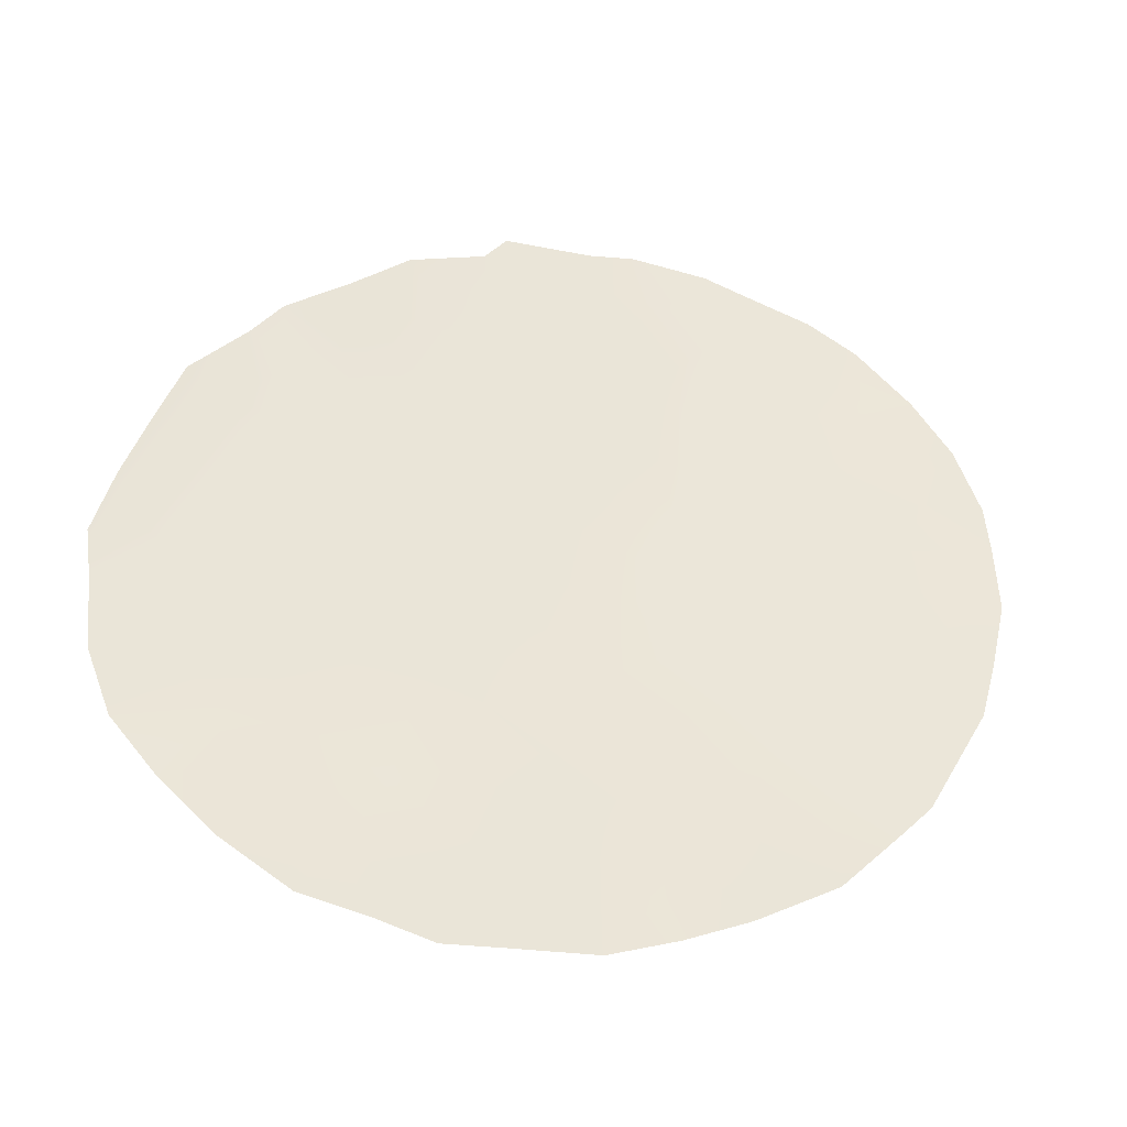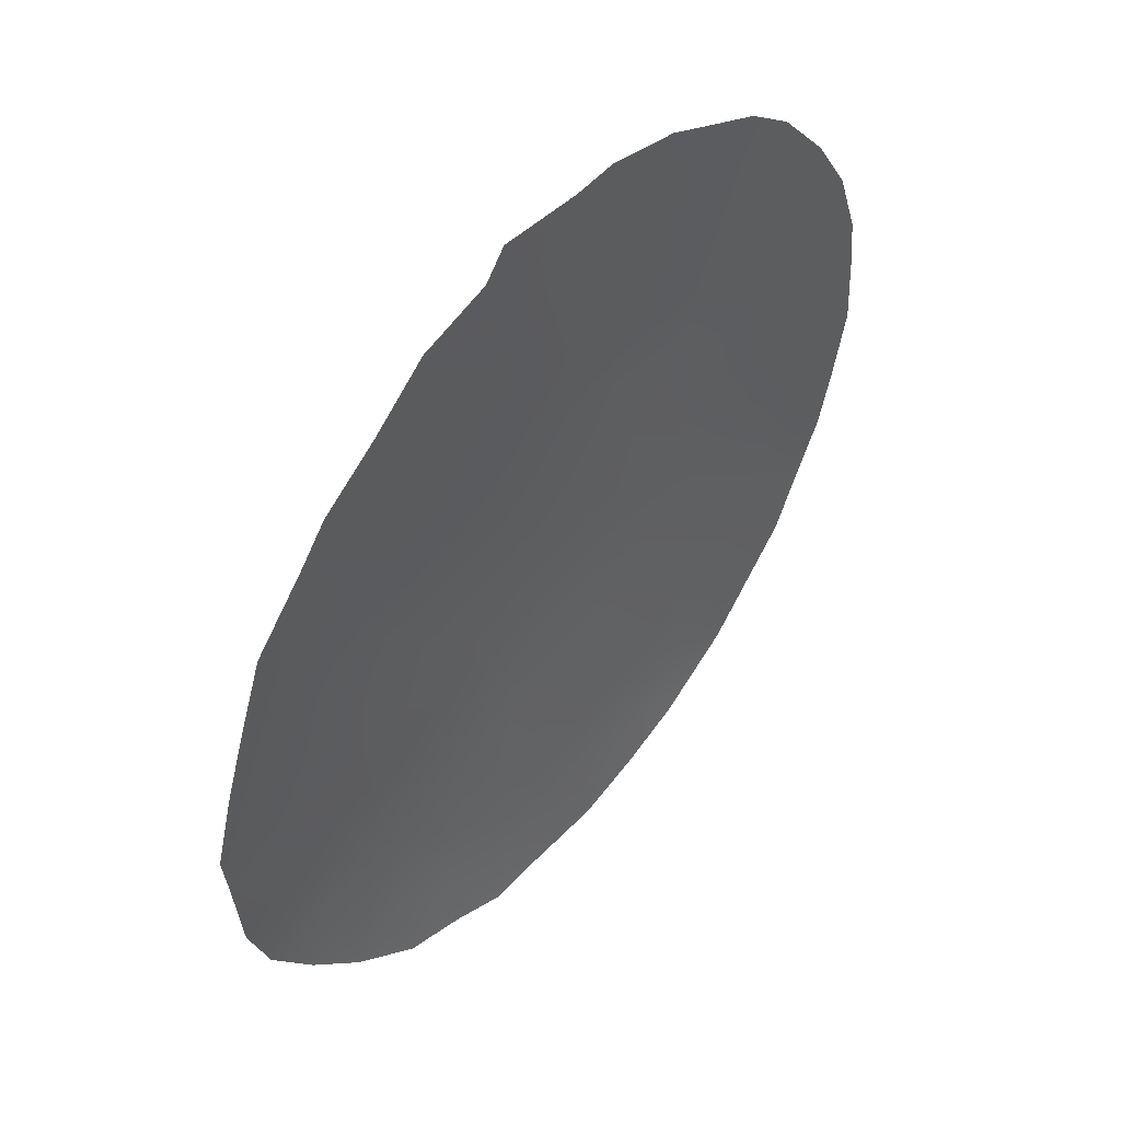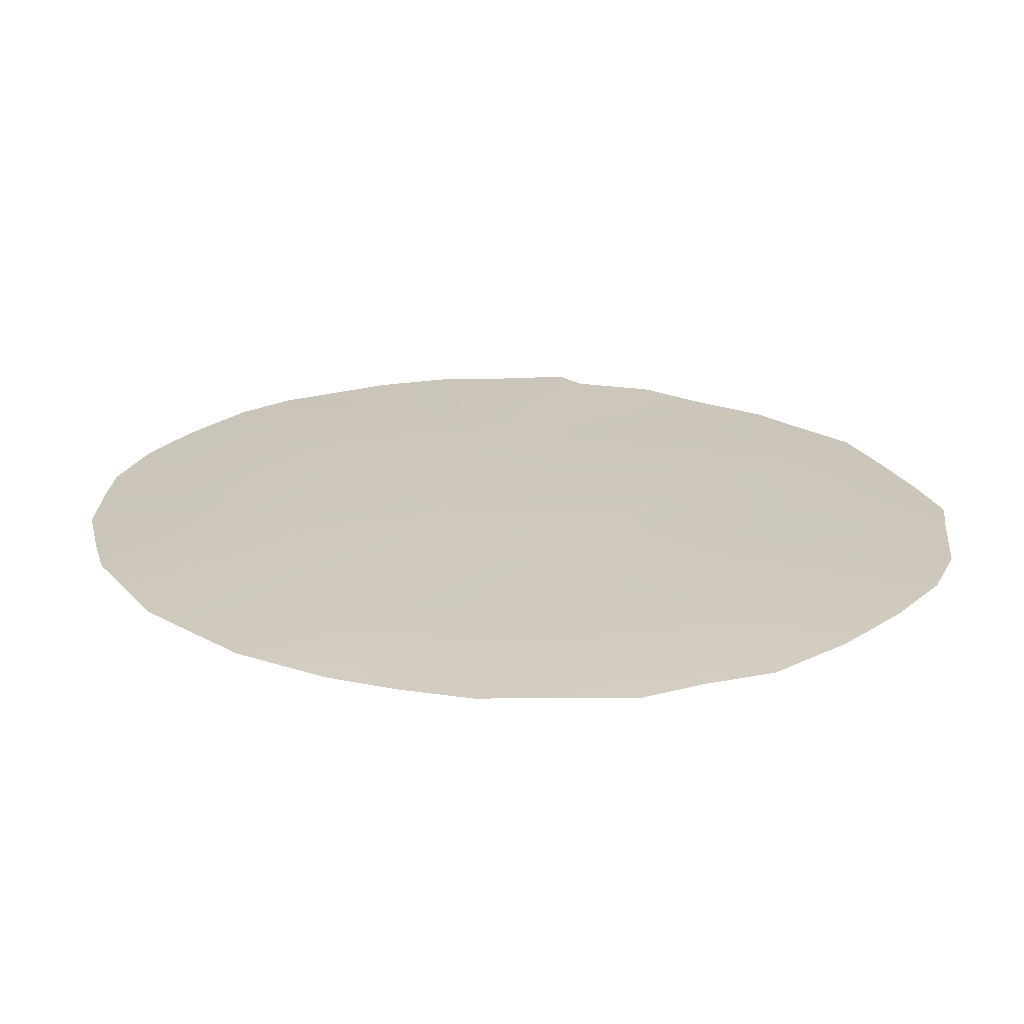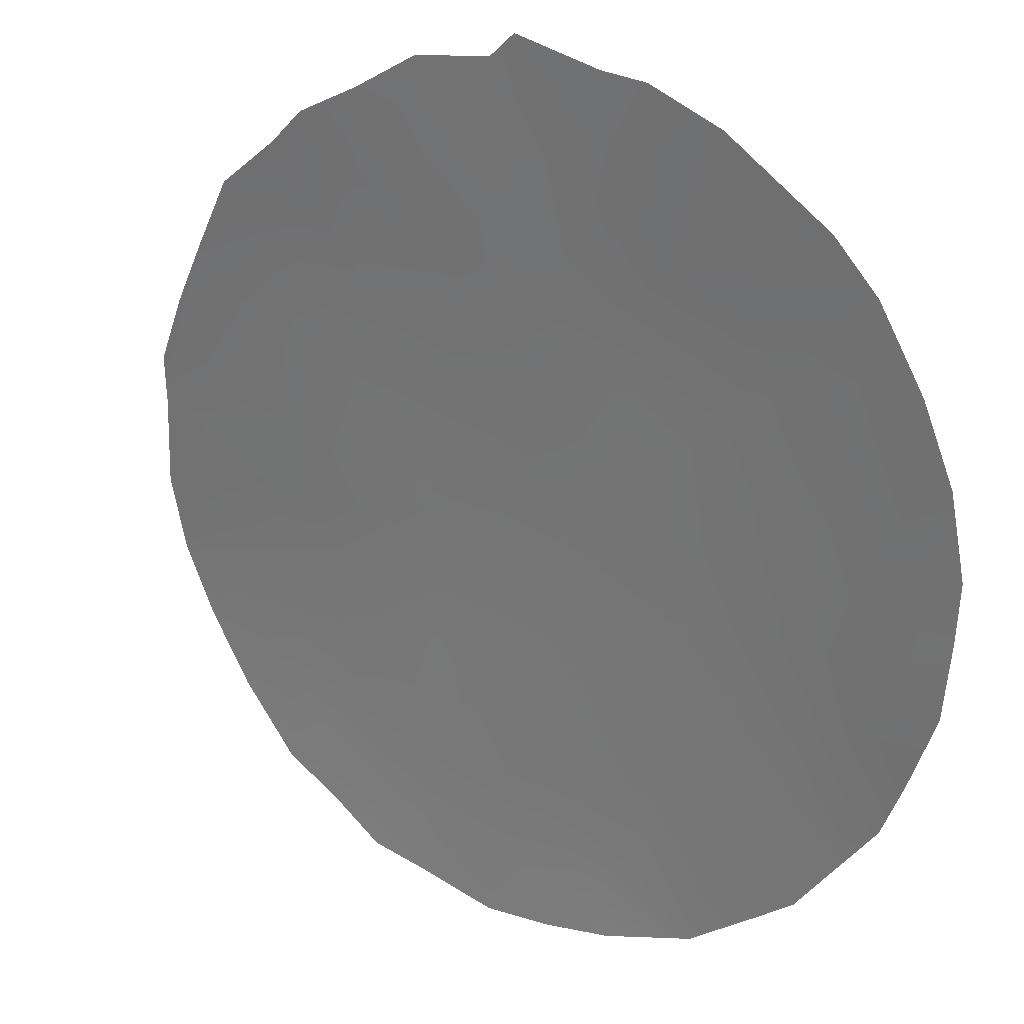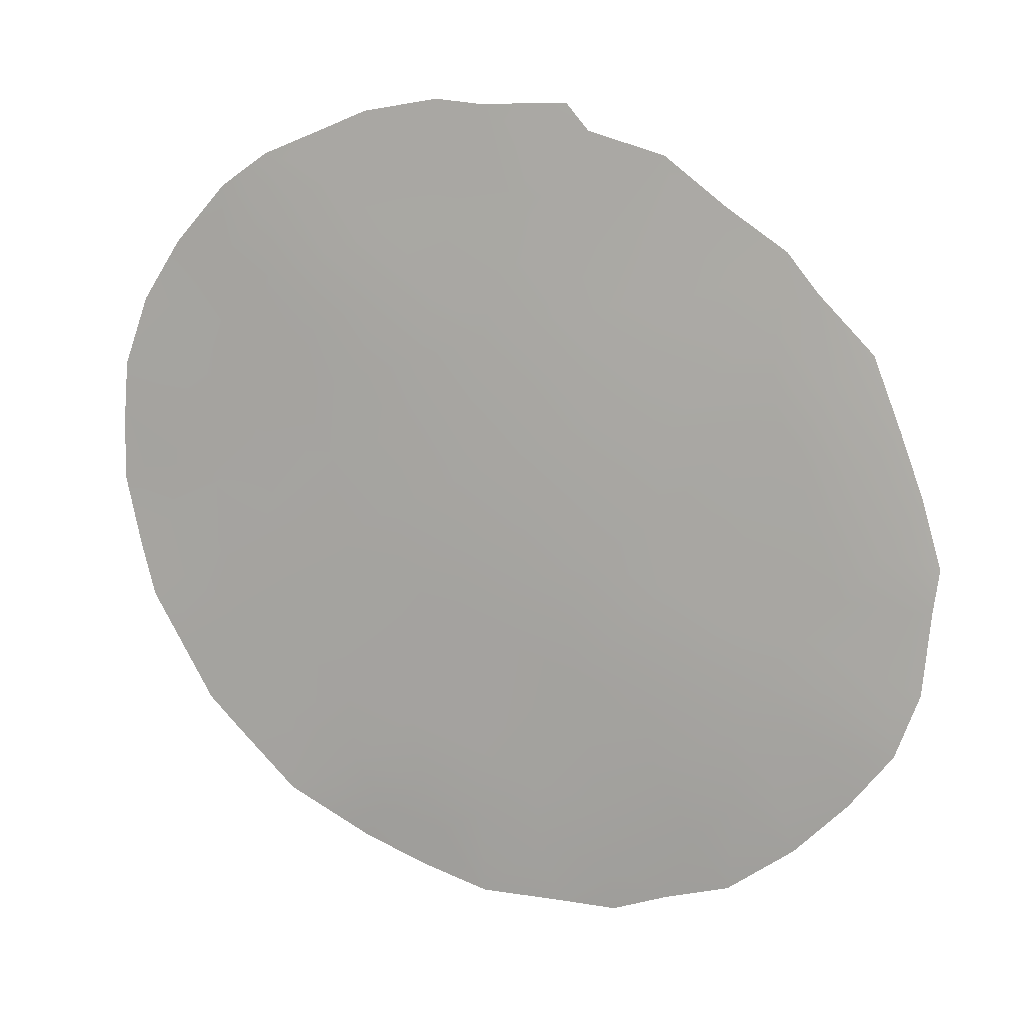
<metadata>
{"format":"obj","ext":"obj","renderer":"f3d","projection":"perspective","resolution":1024,"background":"white","views":[{"elev":-37.1,"azim":-54.4,"up":"+Z"},{"elev":47.1,"azim":-89.2,"up":"+Z"},{"elev":-68.5,"azim":140.8,"up":"+Z"},{"elev":-58.6,"azim":-5.5,"up":"+Y"},{"elev":9.6,"azim":155.5,"up":"+Z"}]}
</metadata>
<code>
v 25.43 77.24 -27.91
v 25.01 77.67 -23.8
v 22.69 79.64 -25.36
v 23.9 78.6 -26.93
v 26.81 75.96 -29.05
v 21.23 80.86 -29.75
v 22.38 79.86 -28.82
v 24.57 78.05 -22.02
v 20.69 81.33 -27.67
v 21.34 80.78 -25.36
v 28.55 74.44 -26.22
v 25.13 77.3 -32.01
v 25.33 77.23 -29.98
v 22.36 79.9 -27.14
v 26.02 76.78 -22.3
v 26.93 75.93 -26.64
v 27.62 75.35 -23.03
v 26.44 76.43 -24.36
v 24.04 78.5 -25.1
v 25.31 77.39 -25.83
v 24.17 78.31 -28.88
v 28.78 74.23 -24.47
v 28.07 74.79 -30.12
v 23.62 78.57 -32.68
v 23.52 78.92 -23.35
v 26.66 75.99 -31.31
v 28.23 74.71 -28.11
v 23.9 78.45 -30.74
v 22.25 79.76 -32.83
v 23.52 78.59 -33.33
v 22.93 79.14 -33.06
v 21.8 80.35 -23.5
v 22.48 79.79 -22.88
v 20.54 81.45 -30.62
v 20.99 80.99 -31.4
v 28.81 74.14 -29.66
v 28.44 74.44 -30.5
v 24.24 78.33 -21.45
v 23.99 78.53 -21.84
v 27.68 75.28 -22.17
v 20.31 81.62 -26.89
v 20.1 81.81 -27.88
v 29.15 73.88 -24.35
v 28.2 74.8 -22.65
v 20.56 81.41 -25.96
v 20.85 81.15 -24.91
v 28.1 74.73 -30.97
v 20.18 81.76 -28.53
v 20.27 81.67 -29.7
v 25.04 77.27 -33.24
v 24.16 78.04 -33.29
v 29.13 73.87 -28.91
v 29.46 73.56 -27.08
v 25.69 77.06 -21.39
v 26.51 76.33 -21.55
v 25.78 76.63 -32.91
v 23.15 79.23 -22.18
v 29.41 73.64 -25.34
v 21.47 80.65 -24.06
v 27.42 75.3 -31.86
v 26.48 76.03 -32.53
v 23.94 78.58 -25.93
v 23.37 79.06 -25.21
v 23.16 79.23 -26.26
v 24.61 78 -25.46
v 24.63 77.97 -26.43
v 21.55 80.45 -32.16
v 22.67 79.46 -32.12
v 23.08 79.3 -24.23
v 22.91 79.43 -23.31
v 22.43 79.83 -23.97
v 27.79 75.14 -26.44
v 27.63 75.28 -27.46
v 28.34 74.62 -27.12
v 21.44 80.69 -27.34
v 21.69 80.48 -26.37
v 23.07 79.27 -28.36
v 23.9 78.57 -28.02
v 23.17 79.21 -27.36
v 28.21 74.78 -23.64
v 28.75 74.26 -23.49
v 23.31 79 -30.03
v 22.3 79.88 -30.41
v 23.14 79.11 -31.08
v 24.77 77.88 -22.84
v 25.51 77.23 -23.06
v 25.72 77.05 -24.07
v 26.26 76.58 -23.3
v 21.97 80.2 -29.71
v 20.69 81.31 -29.45
v 23.75 78.51 -31.76
v 24.4 77.91 -32.41
v 27.64 75.32 -23.98
v 27.95 75.02 -24.74
v 28.06 74.91 -25.56
v 26.64 76.23 -25.45
v 27.36 75.56 -25.62
v 27.12 75.79 -24.64
v 28.15 74.75 -29.14
v 28.74 74.24 -28.62
v 25.83 76.71 -31.57
v 25.98 76.63 -30.6
v 25.24 77.26 -31
v 28.84 74.14 -27.66
v 28.94 74.06 -26.81
v 27 75.92 -23.6
v 26.86 76.02 -22.5
v 26.98 75.91 -21.8
v 25.19 77.51 -24.81
v 25.9 76.89 -25.12
v 29.29 73.72 -28.12
v 25.28 77.43 -22.13
v 25.19 77.5 -21.47
v 25.61 76.84 -32.37
v 24.5 78.11 -24.51
v 24.26 78.3 -23.56
v 23.78 78.71 -24.31
v 25.39 77.3 -26.86
v 24.66 77.92 -27.43
v 24.03 78.39 -29.73
v 29.45 73.59 -26.08
v 28.75 74.26 -25.39
v 26.13 76.59 -28.46
v 26.87 75.94 -27.91
v 26.15 76.61 -27.33
v 26.07 76.71 -26.21
v 24.72 77.84 -28.41
v 24.52 77.87 -31.39
v 24.02 78.51 -22.61
v 24.71 77.81 -29.39
v 25.4 77.21 -28.95
v 27.46 75.35 -29.63
v 26.74 75.98 -30.15
v 26.07 76.6 -29.54
v 26.95 75.67 -32.19
v 27.42 75.34 -30.7
v 26.23 76.3 -32.13
v 24.61 77.84 -30.38
v 27.54 75.32 -28.56
v 21.84 80.26 -31.08
v 22.4 79.88 -26.24
v 21.94 80.27 -25.51
v 21.9 80.29 -24.57
v 22 80.2 -28.08
v 23.54 78.86 -29
v 21.63 80.51 -28.93
v 22.61 79.67 -27.87
v 21.44 80.63 -30.53
v 21 81.07 -26.57
v 22.76 79.52 -29.39
v 21.12 80.96 -28.39
v 22.24 79.89 -31.56
f 62 63 64
f 65 62 66
f 24 68 31
f 30 24 31
f 69 70 71
f 3 71 143
f 23 37 36
f 72 73 74
f 8 38 39
f 10 46 45
f 82 83 84
f 85 86 112
f 87 88 86
f 23 47 37
f 6 146 90
f 9 42 48
f 91 84 68
f 12 92 50
f 80 93 94
f 95 122 94
f 96 97 98
f 27 99 100
f 24 30 51
f 101 102 103
f 74 104 105
f 88 106 107
f 98 93 106
f 15 55 54
f 107 40 108
f 87 109 110
f 100 111 104
f 112 54 113
f 115 116 117
f 118 66 119
f 109 115 65
f 69 63 117
f 145 82 120
f 11 121 122
f 123 124 125
f 110 126 96
f 127 119 78
f 22 43 81
f 10 59 46
f 125 126 118
f 97 72 95
f 92 128 91
f 129 116 85
f 25 129 57
f 130 131 127
f 136 132 133
f 134 102 133
f 17 44 40
f 26 137 135
f 23 136 47
f 101 114 137
f 135 137 61
f 138 128 103
f 73 124 139
f 120 138 130
f 134 123 131
f 132 99 139
f 141 142 76
f 141 14 79
f 10 143 59
f 4 62 64
f 62 19 63
f 20 65 66
f 65 19 62
f 66 62 4
f 68 152 29
f 68 29 31
f 3 69 71
f 69 25 70
f 71 70 33
f 71 32 143
f 32 71 33
f 6 90 34
f 35 148 34
f 11 72 74
f 72 16 73
f 74 73 27
f 14 144 147
f 77 145 78
f 17 80 44
f 81 44 80
f 28 82 84
f 82 150 83
f 84 83 152
f 8 85 112
f 85 2 86
f 112 86 15
f 2 87 86
f 87 18 88
f 86 88 15
f 151 48 90
f 49 90 48
f 24 91 68
f 91 28 84
f 68 84 152
f 51 92 24
f 92 51 50
f 80 17 93
f 95 11 122
f 94 122 22
f 18 96 98
f 96 16 97
f 98 97 94
f 99 36 100
f 36 99 23
f 52 100 36
f 12 101 103
f 101 26 102
f 103 102 13
f 11 74 105
f 74 27 104
f 105 104 53
f 15 88 107
f 88 18 106
f 107 106 17
f 18 98 106
f 98 94 93
f 106 93 17
f 40 107 17
f 15 107 55
f 108 55 107
f 18 87 110
f 87 2 109
f 110 109 20
f 27 100 104
f 100 52 111
f 104 111 53
f 54 112 15
f 8 112 113
f 113 38 8
f 147 7 77
f 12 50 114
f 56 114 50
f 19 115 117
f 115 2 116
f 117 116 25
f 1 118 119
f 118 20 66
f 119 66 4
f 20 109 65
f 109 2 115
f 65 115 19
f 25 57 70
f 33 70 57
f 25 69 117
f 69 3 63
f 117 63 19
f 21 145 120
f 120 82 28
f 11 105 121
f 105 53 121
f 122 121 58
f 1 123 125
f 123 5 124
f 125 124 16
f 18 110 96
f 110 20 126
f 96 126 16
f 21 127 78
f 127 1 119
f 78 119 4
f 1 125 118
f 125 16 126
f 118 126 20
f 94 97 95
f 97 16 72
f 95 72 11
f 24 92 91
f 92 12 128
f 91 128 28
f 8 129 85
f 129 25 116
f 85 116 2
f 39 129 8
f 129 39 57
f 21 130 127
f 130 13 131
f 127 131 1
f 26 136 133
f 136 23 132
f 133 132 5
f 5 134 133
f 134 13 102
f 133 102 26
f 26 135 60
f 60 136 26
f 136 60 47
f 26 101 137
f 101 12 114
f 137 114 56
f 137 56 61
f 13 138 103
f 138 28 128
f 103 128 12
f 27 73 139
f 73 16 124
f 139 124 5
f 21 120 130
f 120 28 138
f 130 138 13
f 13 134 131
f 134 5 123
f 131 123 1
f 152 83 140
f 90 49 34
f 140 148 35
f 67 140 35
f 22 122 58
f 22 58 43
f 5 132 139
f 132 23 99
f 139 99 27
f 14 141 76
f 141 3 142
f 63 3 64
f 64 79 4
f 10 142 143
f 142 3 143
f 143 32 59
f 149 45 41
f 75 76 149
f 75 14 76
f 10 76 142
f 145 21 78
f 77 78 79
f 7 144 146
f 146 144 151
f 7 146 89
f 89 146 6
f 77 7 150
f 6 34 148
f 22 81 80
f 145 150 82
f 79 78 4
f 144 14 75
f 75 151 144
f 146 151 90
f 9 151 75
f 77 150 145
f 141 79 64
f 147 144 7
f 9 48 151
f 148 89 6
f 147 79 14
f 79 147 77
f 22 80 94
f 9 75 149
f 45 149 10
f 42 9 41
f 83 150 89
f 150 7 89
f 149 76 10
f 9 149 41
f 152 67 29
f 83 89 148
f 152 140 67
f 140 83 148
f 3 141 64

</code>
